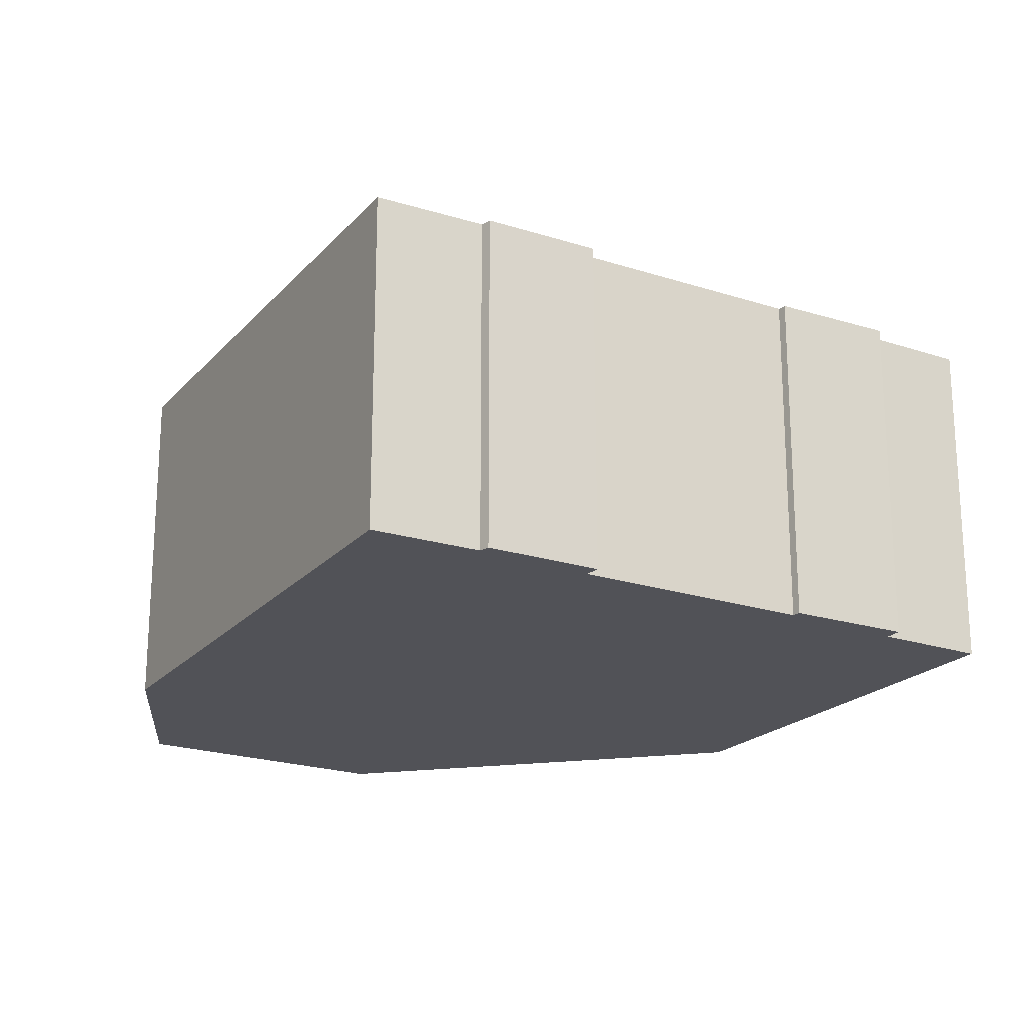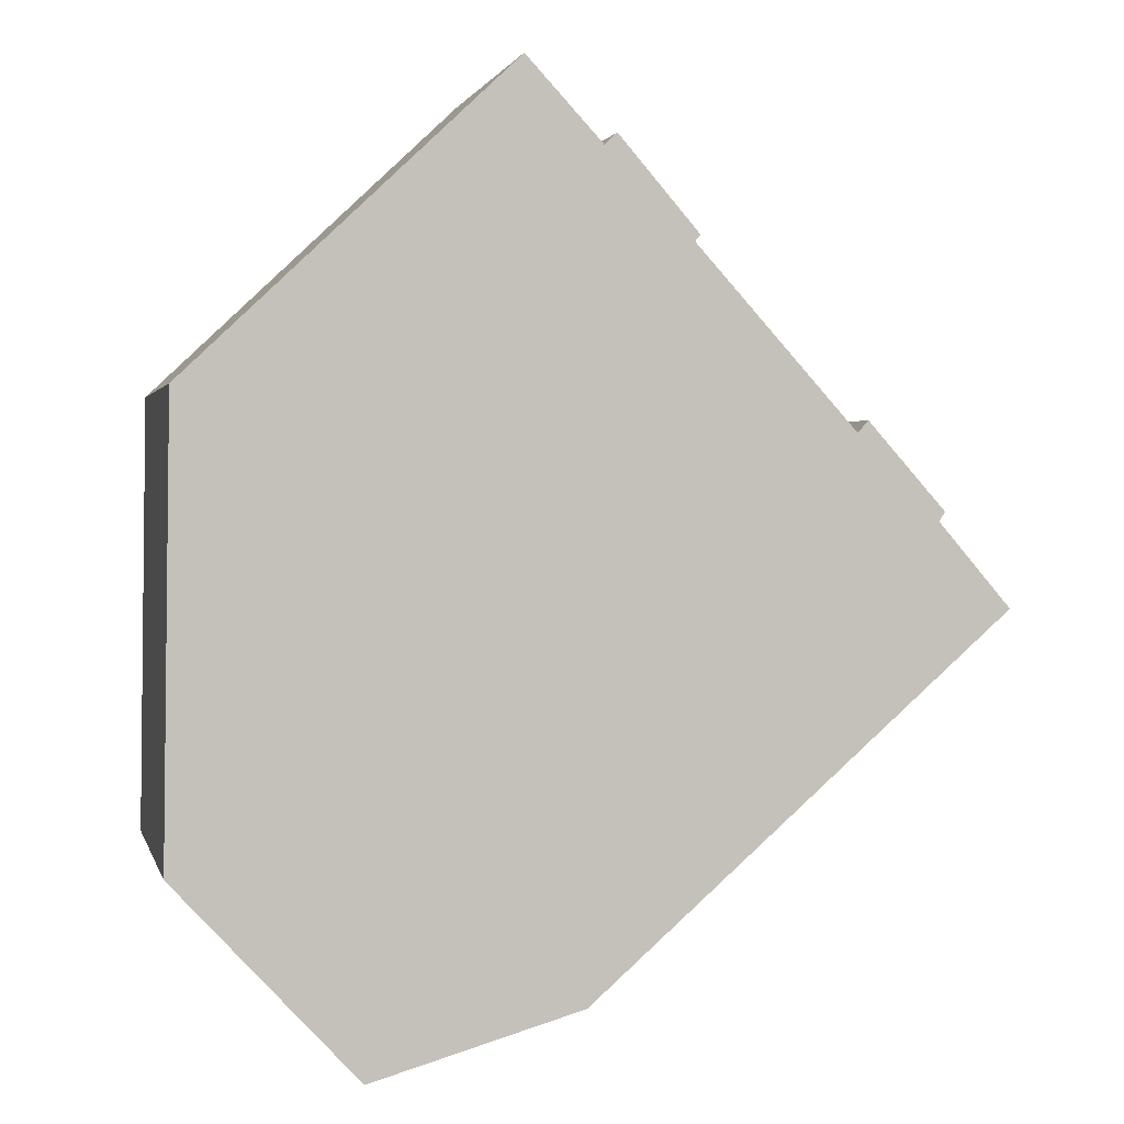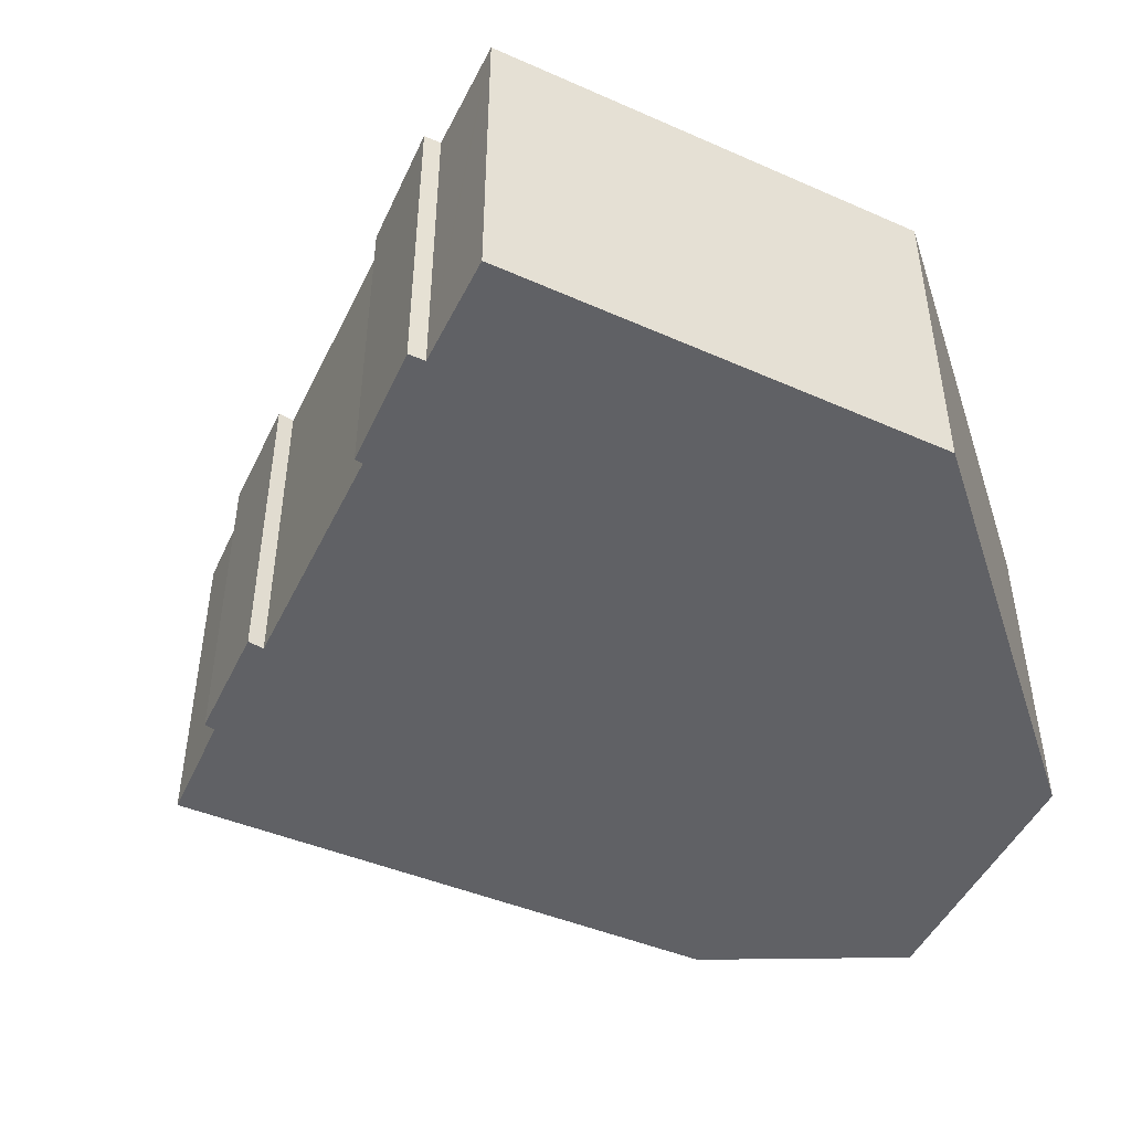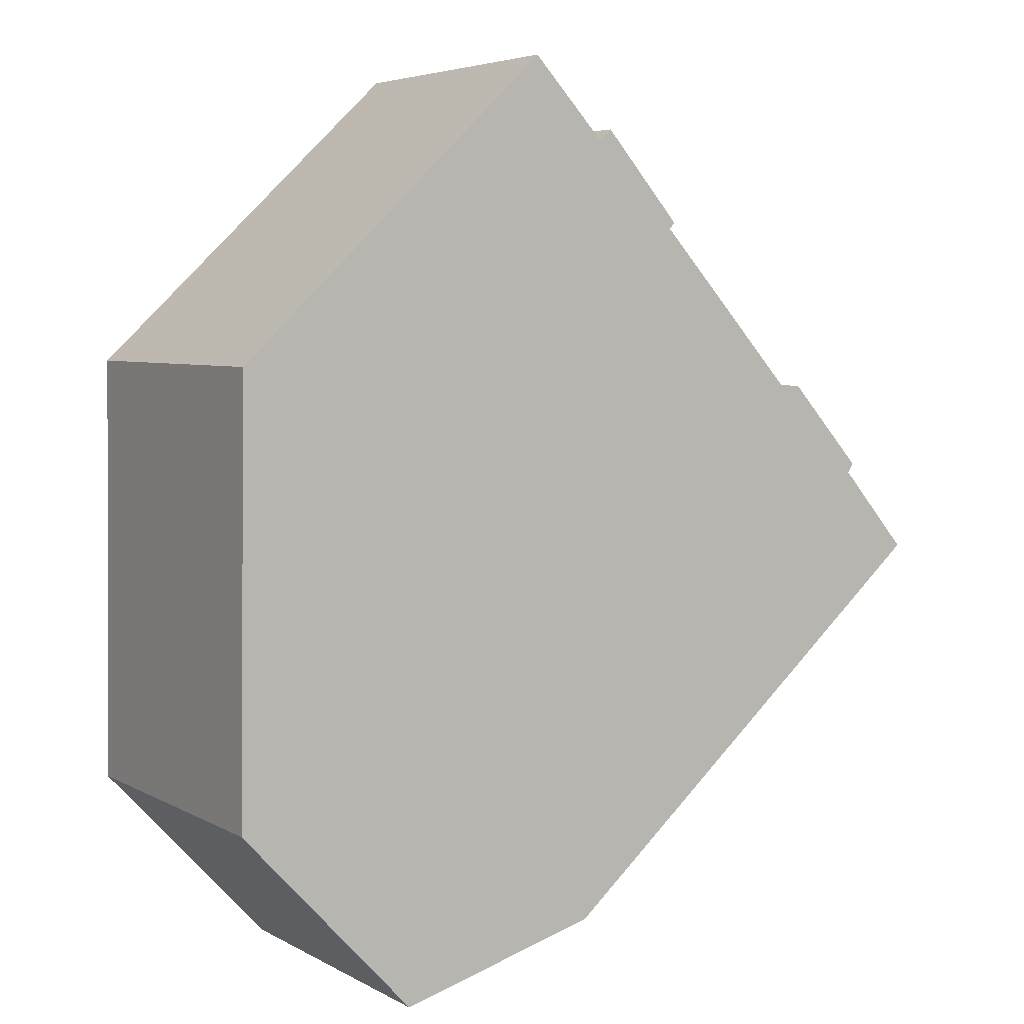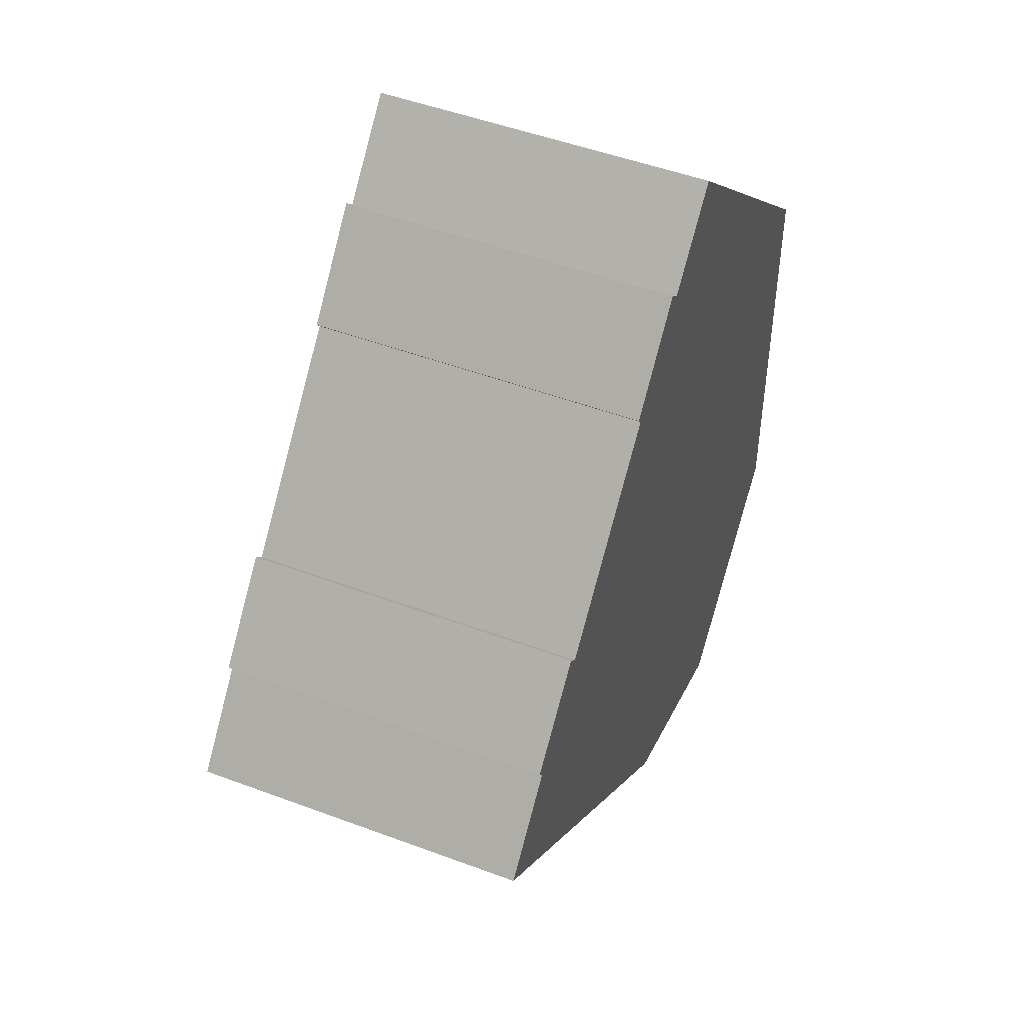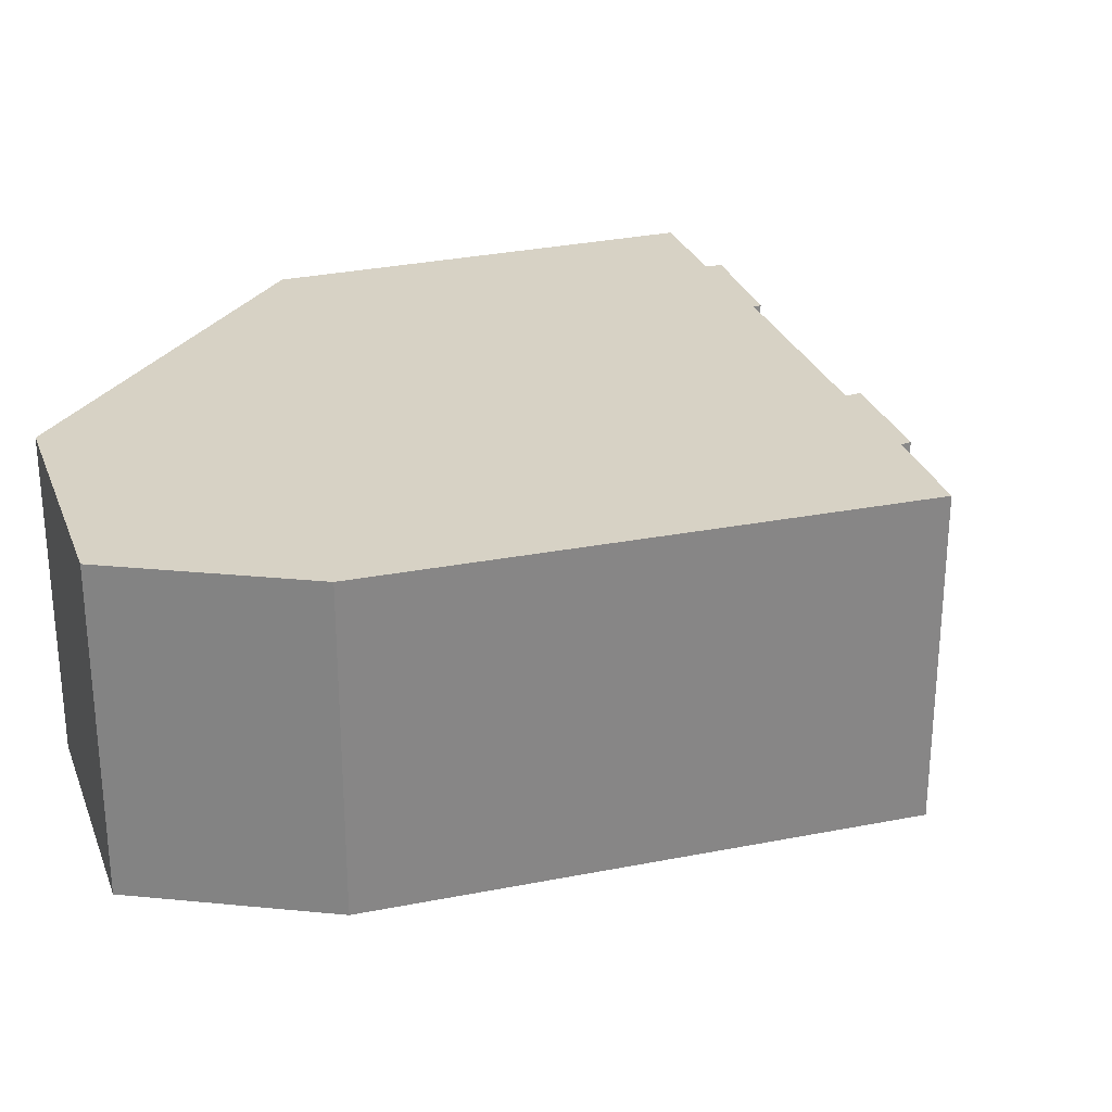
<metadata>
{"format":"obj","ext":"obj","renderer":"f3d","projection":"perspective","resolution":1024,"background":"white","views":[{"elev":-21.4,"azim":-77.9,"up":"+Y"},{"elev":1.6,"azim":167.0,"up":"+Z"},{"elev":-48.7,"azim":17.0,"up":"+Y"},{"elev":5.0,"azim":148.3,"up":"+Z"},{"elev":49.6,"azim":-67.6,"up":"+Z"},{"elev":27.6,"azim":-155.5,"up":"+Y"}]}
</metadata>
<code>
v  4.818 11.2 6.013
v  2.426 11.2 2.81
v  2.224 11.2 3.114
v  13 11.2 14.81
v  10.52 11.2 11.52
v  10.34 11.2 11.73
v  13.96 11.2 -12.26
v  0 11.2 6.858e-16
v  5.17 11.2 5.608
v  20.91 11.2 -14.27
v  13.42 11.2 14.43
v  15.82 11.2 17.01
v  26.92 11.2 -7.801
v  15.93 11.2 17.13
v  19.27 11.2 13.98
v  26.7 11.2 6.963
v  4.818 -3.682e-16 6.013
v  5.17 -3.434e-16 5.608
v  13 -9.067e-16 14.81
v  13.42 -8.833e-16 14.43
v  15.93 -1.049e-15 17.13
v  26.7 -4.264e-16 6.963
v  19.27 -8.56e-16 13.98
v  10.52 -7.053e-16 11.52
v  10.34 -7.186e-16 11.73
v  15.82 -1.042e-15 17.01
v  2.224 -1.907e-16 3.114
v  0 0 0
v  2.426 -1.721e-16 2.81
v  13.96 7.508e-16 -12.26
v  26.92 4.777e-16 -7.801
v  20.91 8.735e-16 -14.27
g defaultobject
f 1 2 3
f 4 5 6
f 2 7 8
f 7 2 1
f 7 1 9
f 7 9 5
f 7 5 10
f 10 5 4
f 10 4 11
f 10 11 12
f 10 12 13
f 13 12 14
f 13 14 15
f 13 15 16
f 17 9 1
f 9 17 18
f 19 11 4
f 11 19 20
f 21 15 14
f 15 21 16
f 16 21 22
f 22 21 23
f 18 5 9
f 5 18 24
f 25 4 6
f 4 25 19
f 20 12 11
f 12 20 14
f 14 20 21
f 21 20 26
f 27 1 3
f 1 27 17
f 28 2 8
f 2 28 29
f 24 6 5
f 6 24 25
f 30 8 7
f 8 30 28
f 29 3 2
f 3 29 27
f 22 13 16
f 13 22 31
f 31 10 13
f 10 31 32
f 32 7 10
f 7 32 30
f 25 20 19
f 27 18 17
f 26 23 21
f 23 26 22
f 22 26 20
f 22 20 31
f 31 20 25
f 31 25 24
f 31 24 18
f 31 18 32
f 32 18 27
f 32 27 29
f 32 29 28
f 32 28 30

</code>
